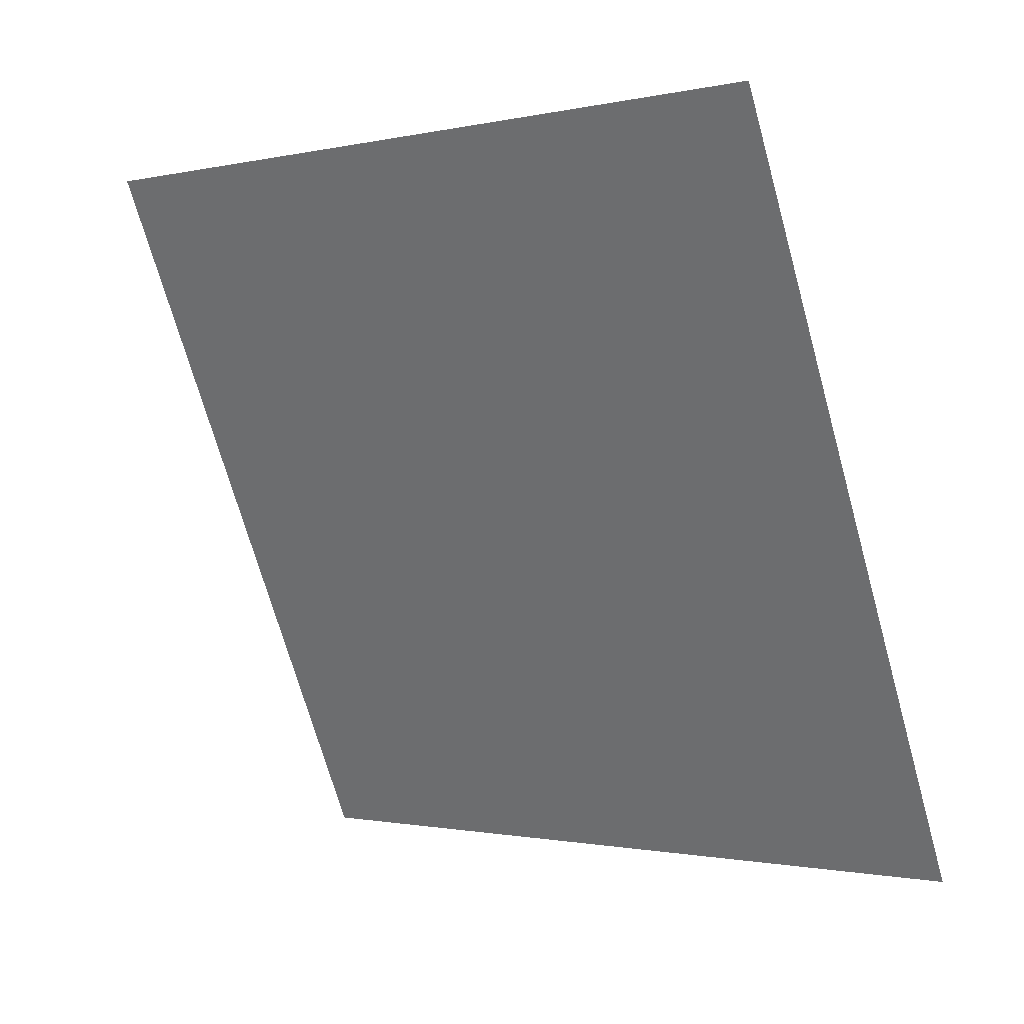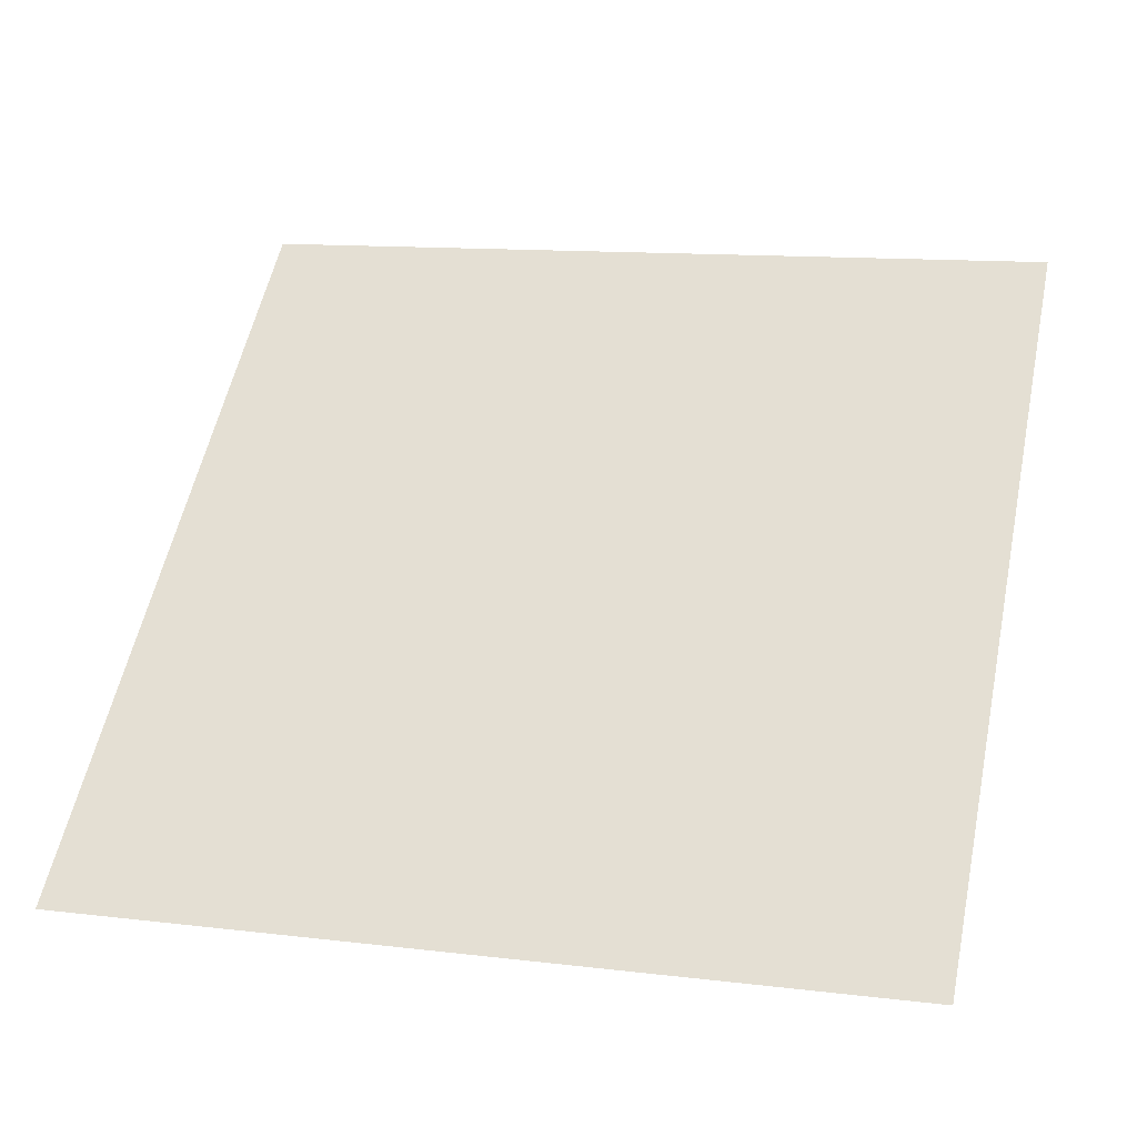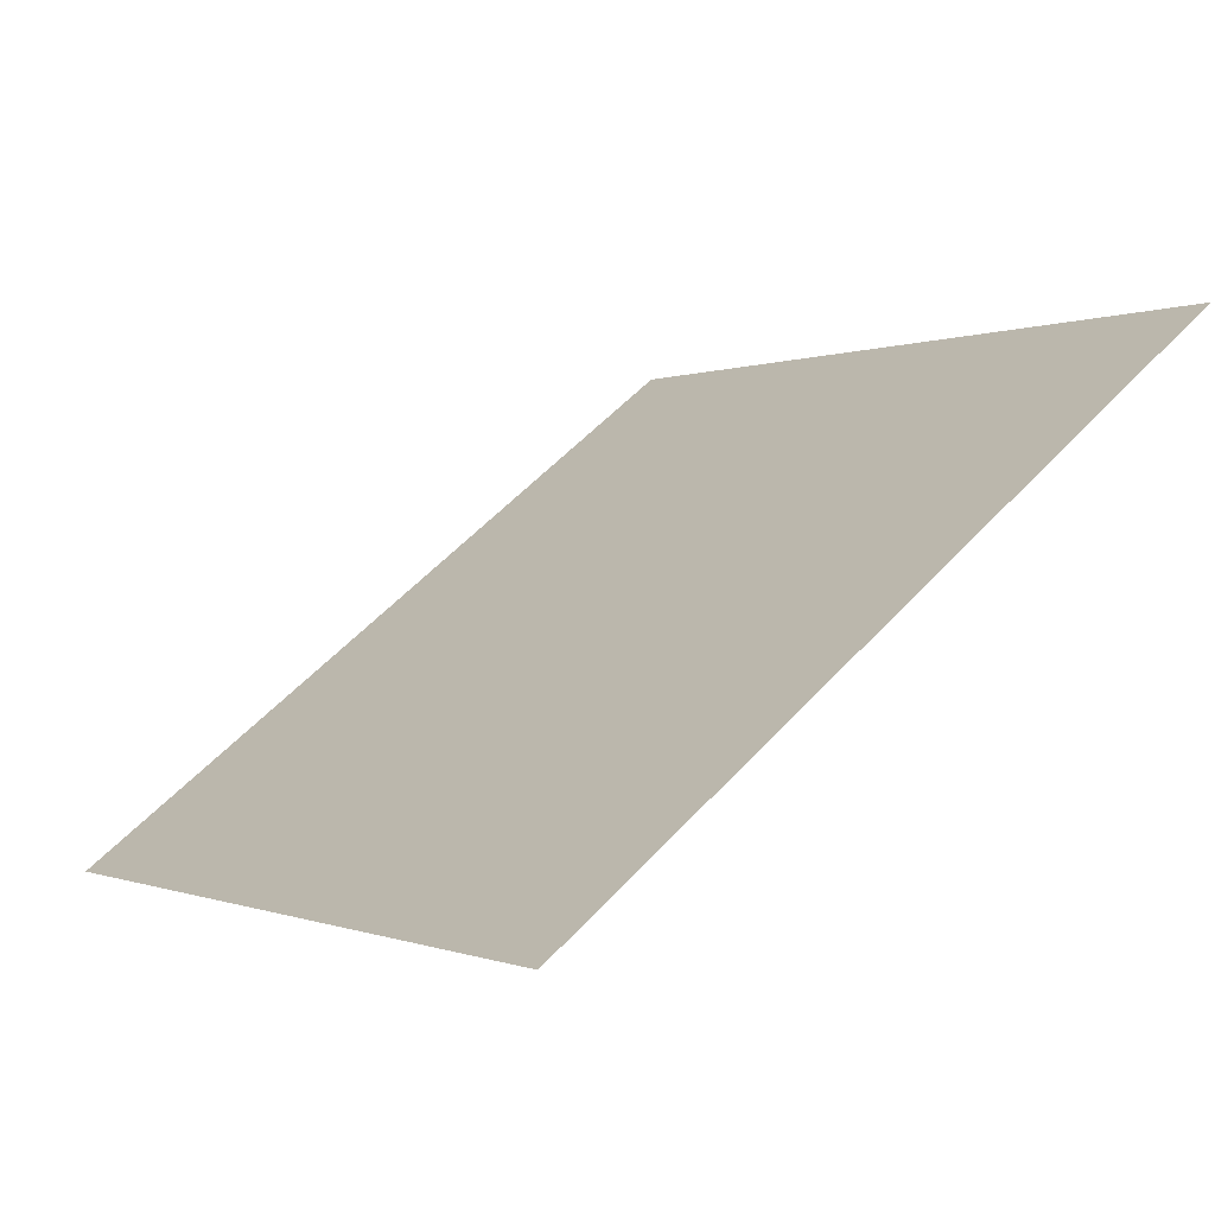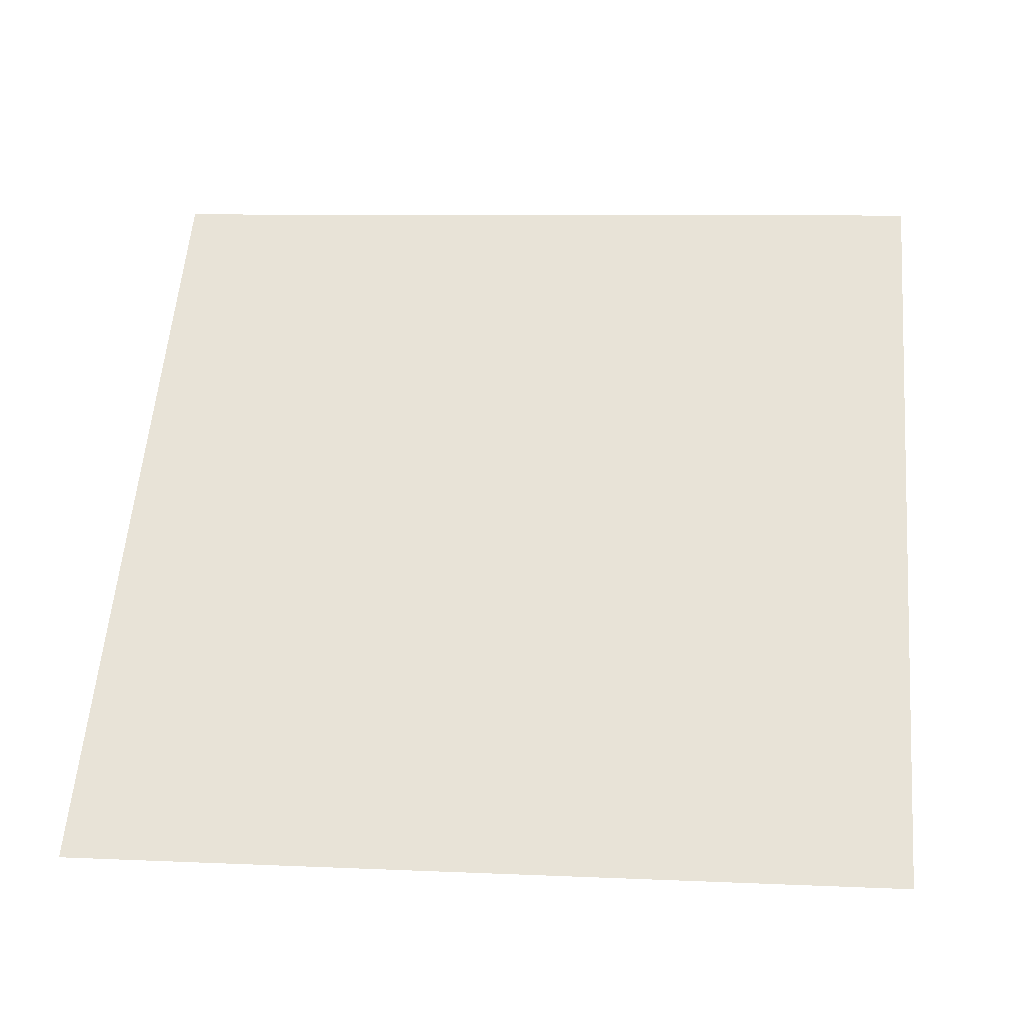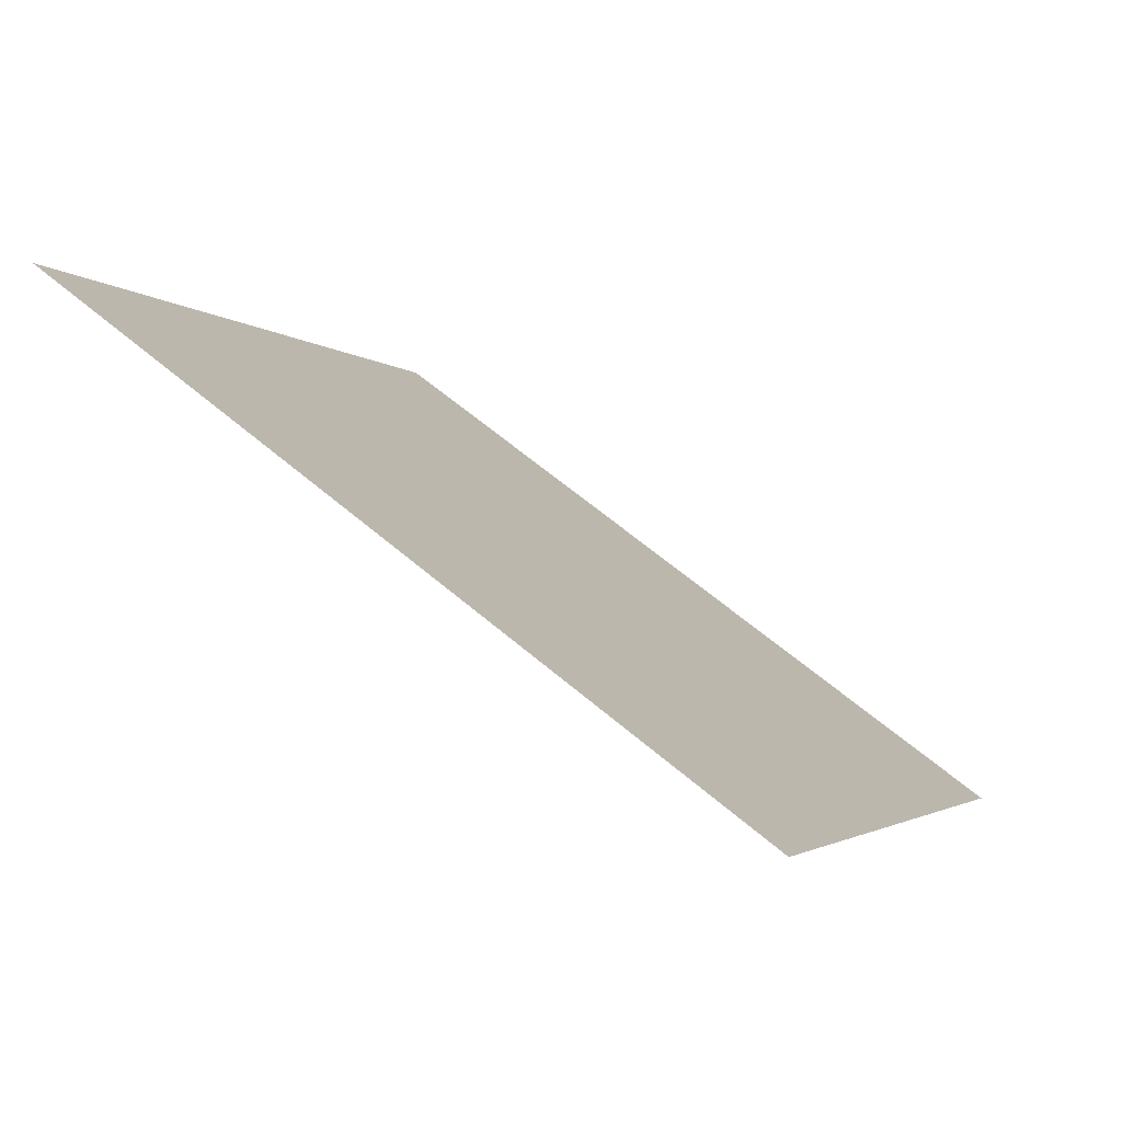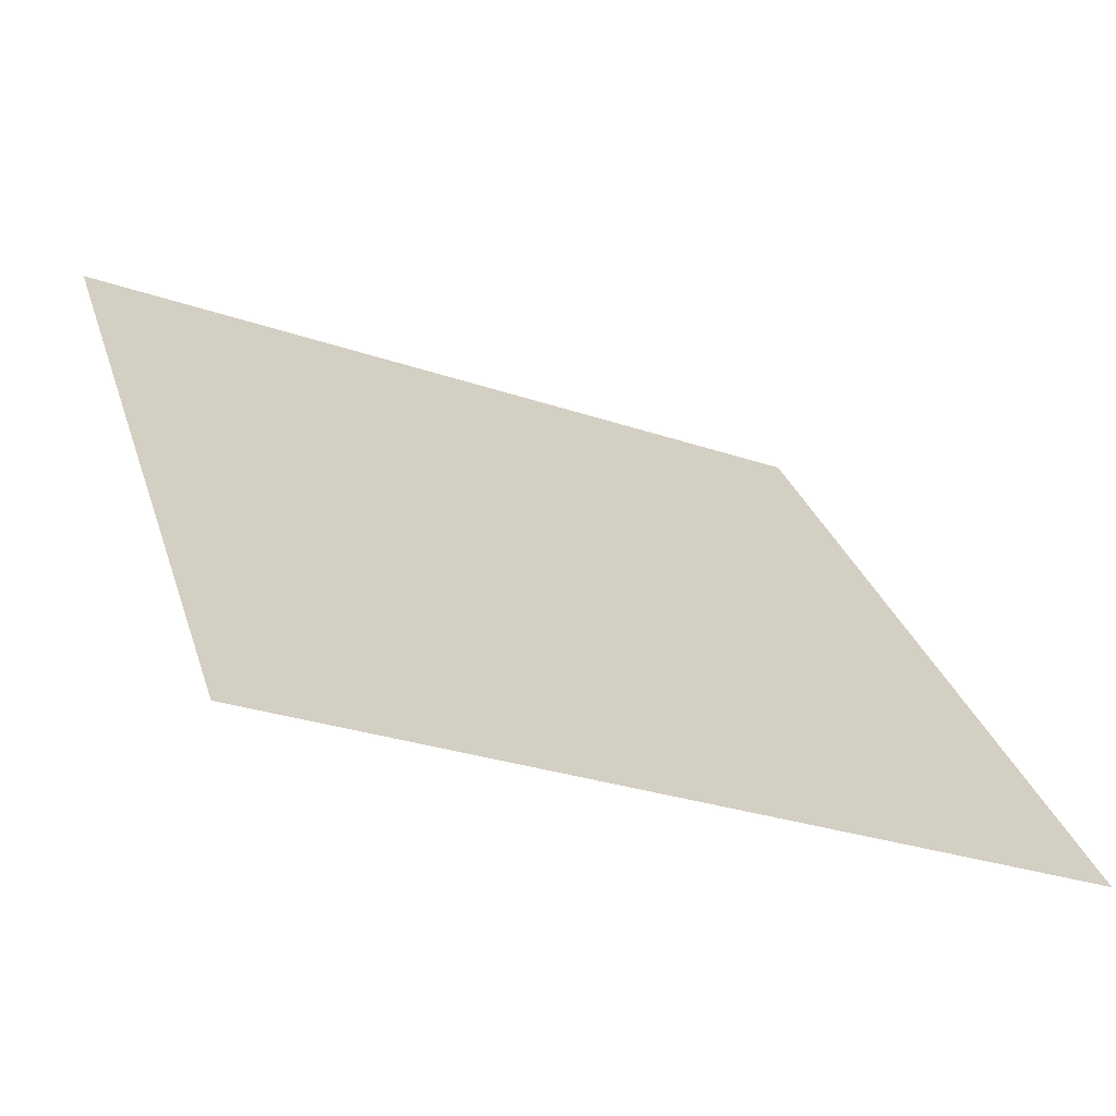
<metadata>
{"format":"obj","ext":"obj","renderer":"f3d","projection":"perspective","resolution":1024,"background":"white","views":[{"elev":-72.0,"azim":106.2,"up":"+Y"},{"elev":17.5,"azim":-163.9,"up":"+Y"},{"elev":1.4,"azim":-122.7,"up":"+Y"},{"elev":20.2,"azim":-172.8,"up":"+Y"},{"elev":-3.9,"azim":110.5,"up":"+Y"},{"elev":-27.1,"azim":-29.0,"up":"+Z"}]}
</metadata>
<code>
v -0.01465 0.9475 0.7228
v -0.02121 0.9477 0.7229
v -0.02109 0.9516 0.7281
v -0.01453 0.9514 0.7281
f 4 3 2 1

</code>
